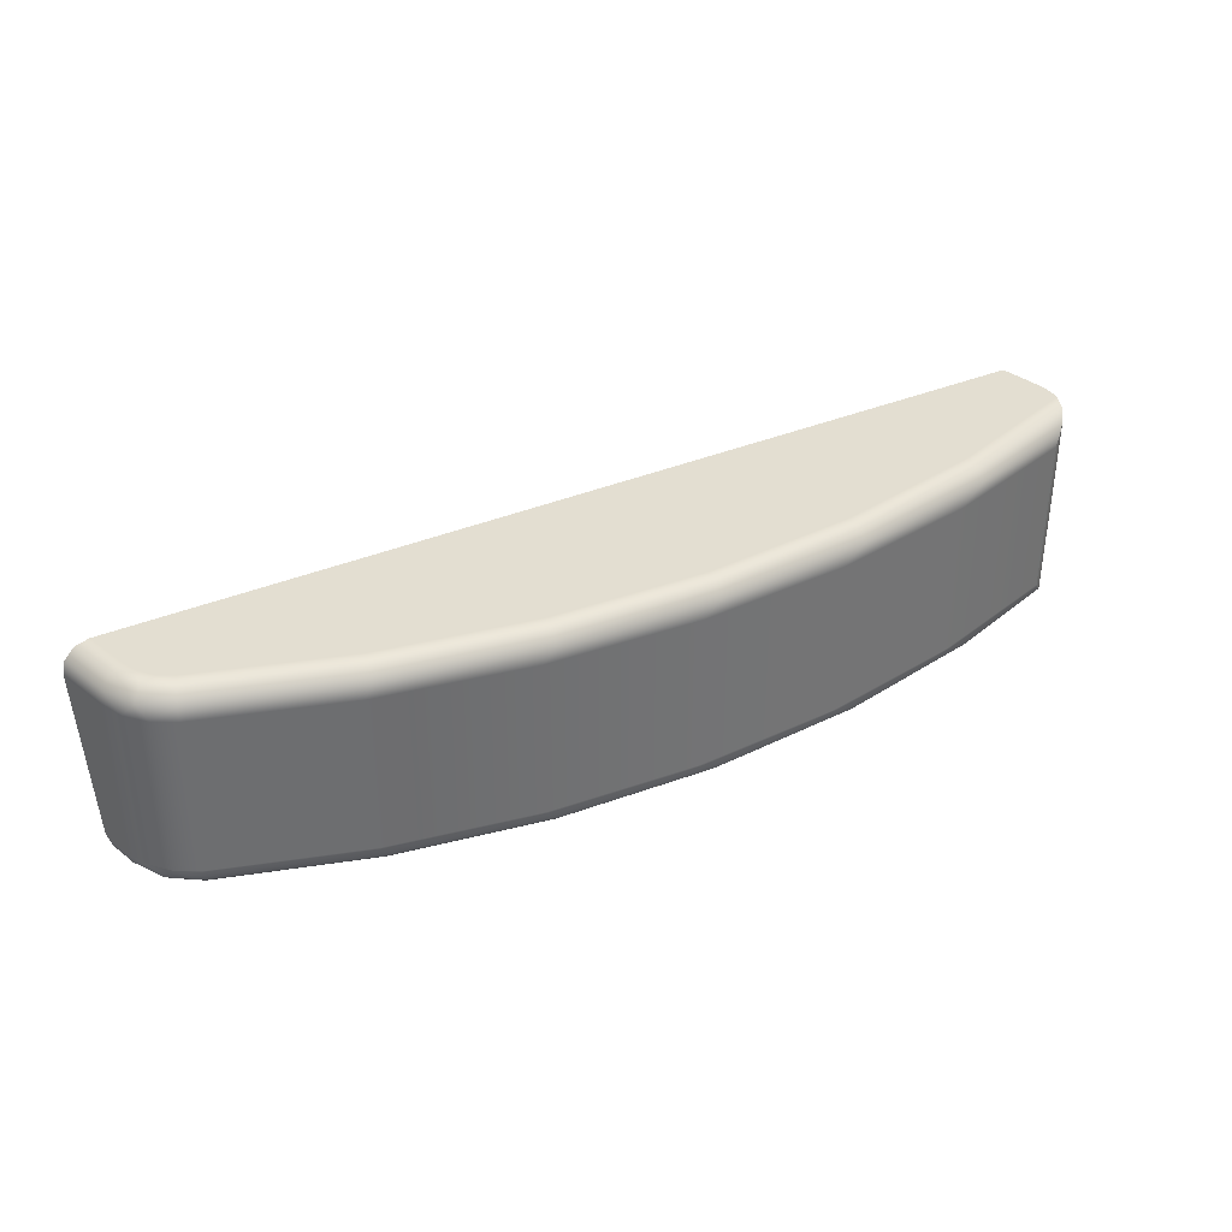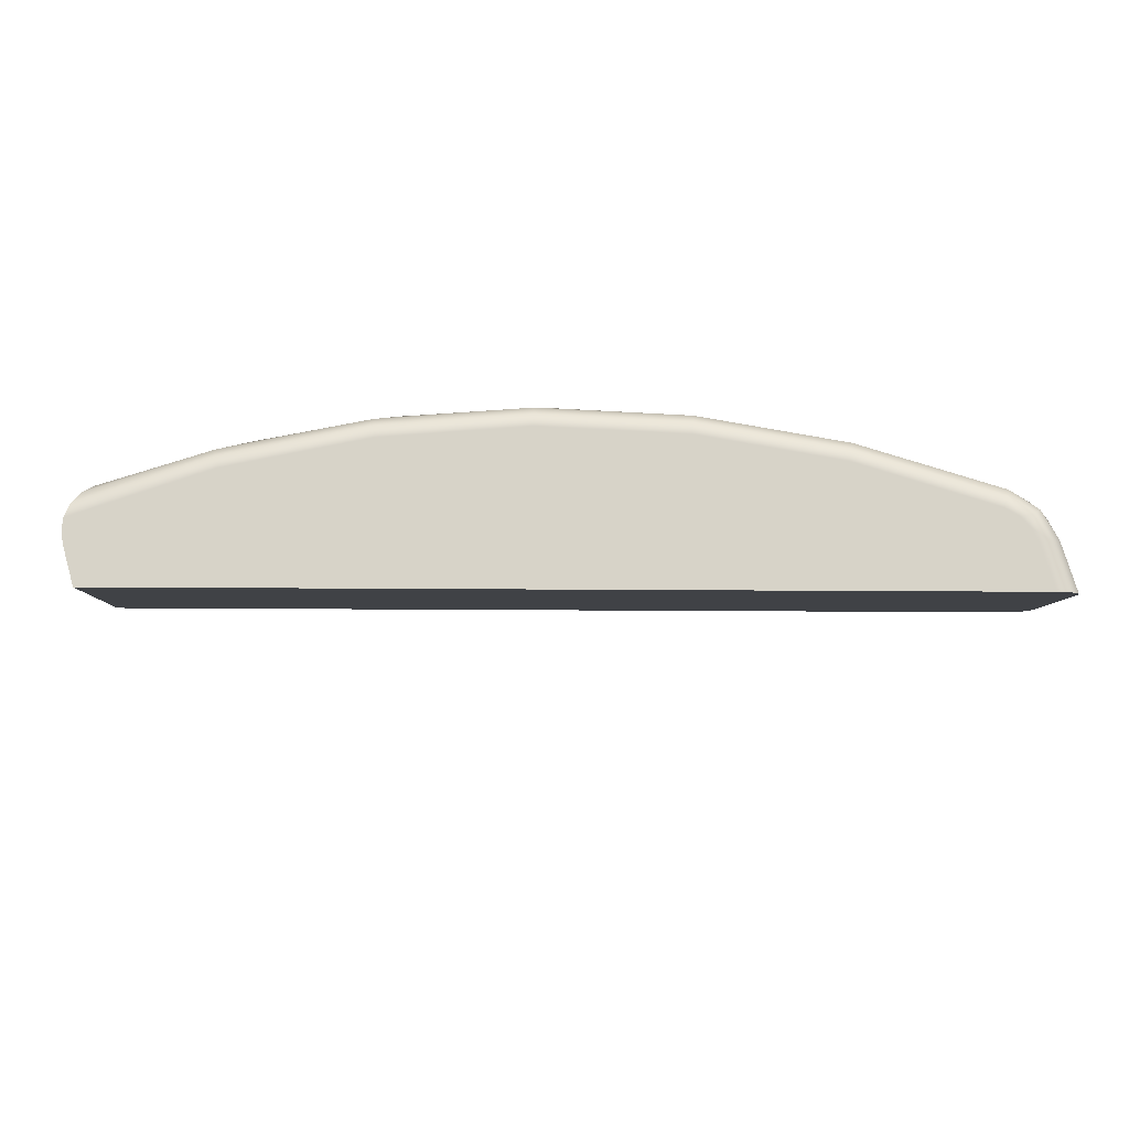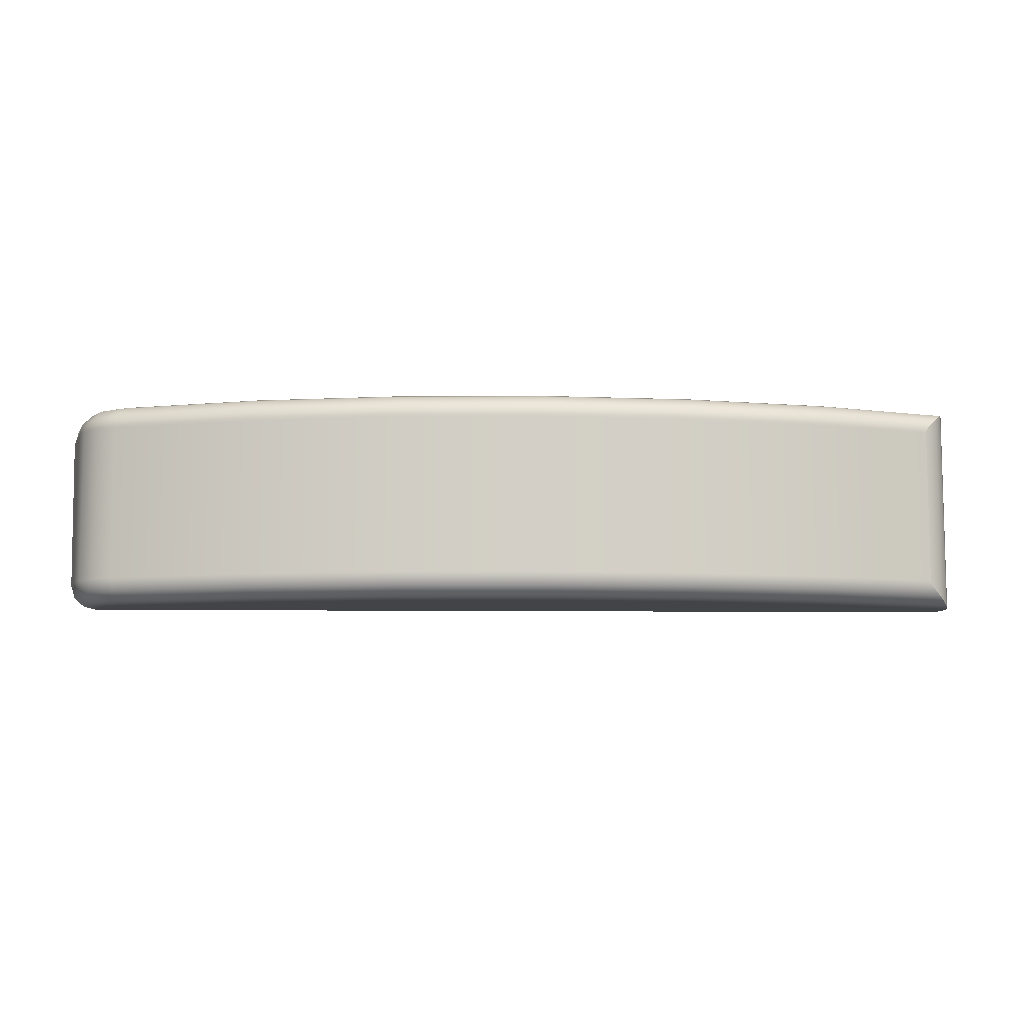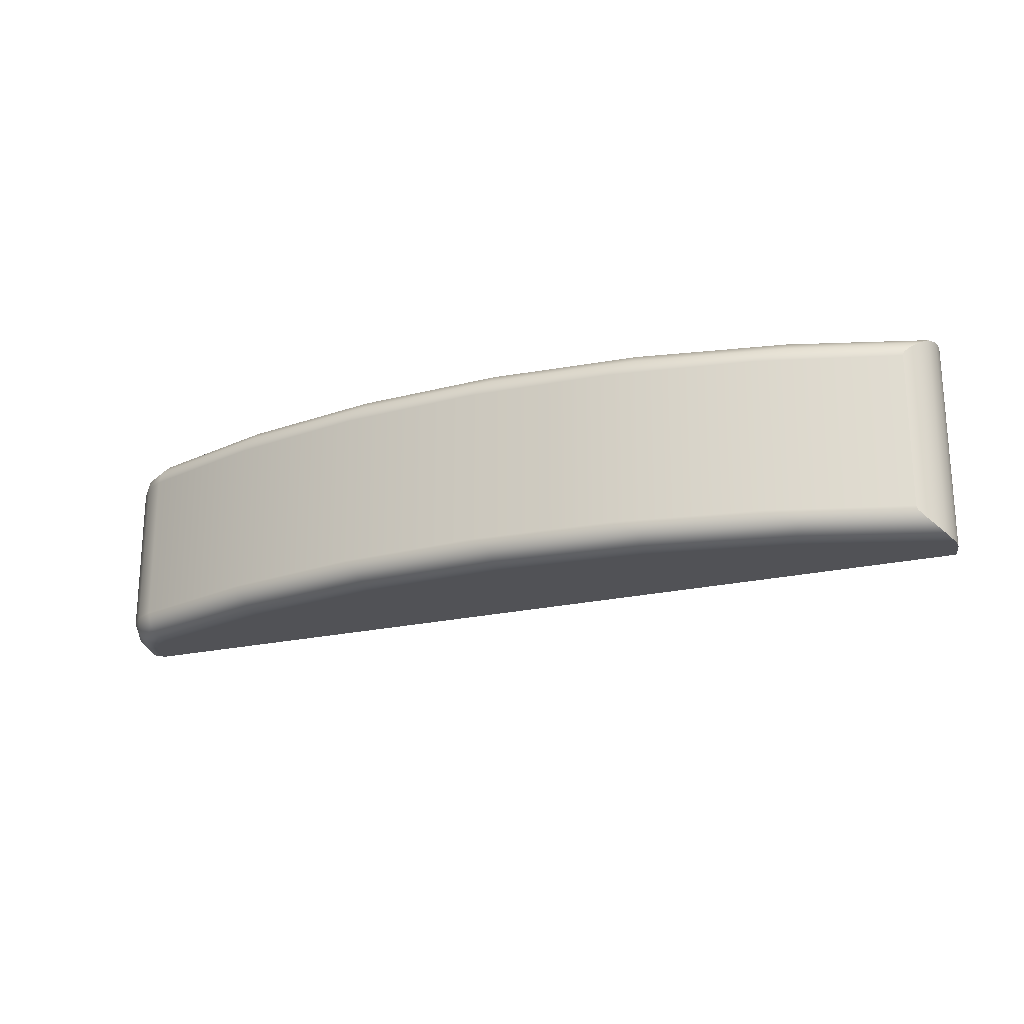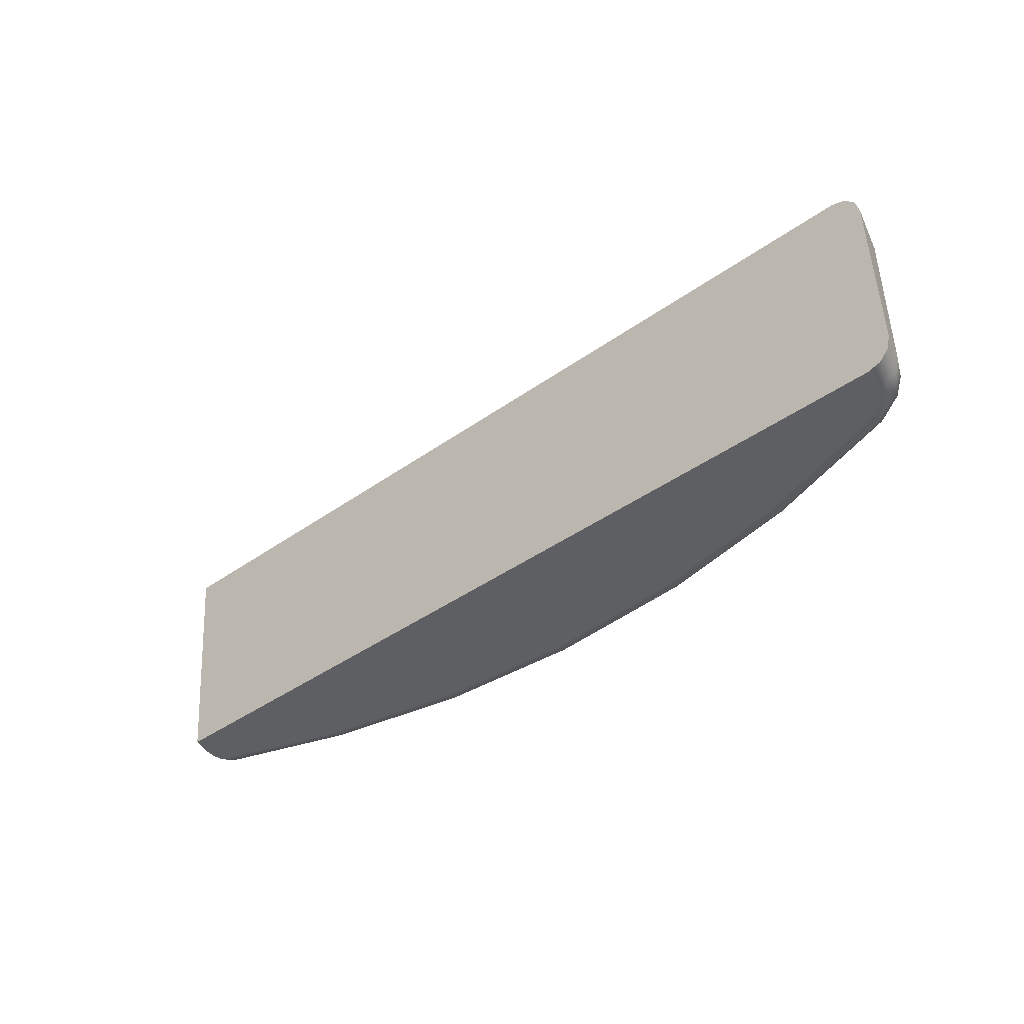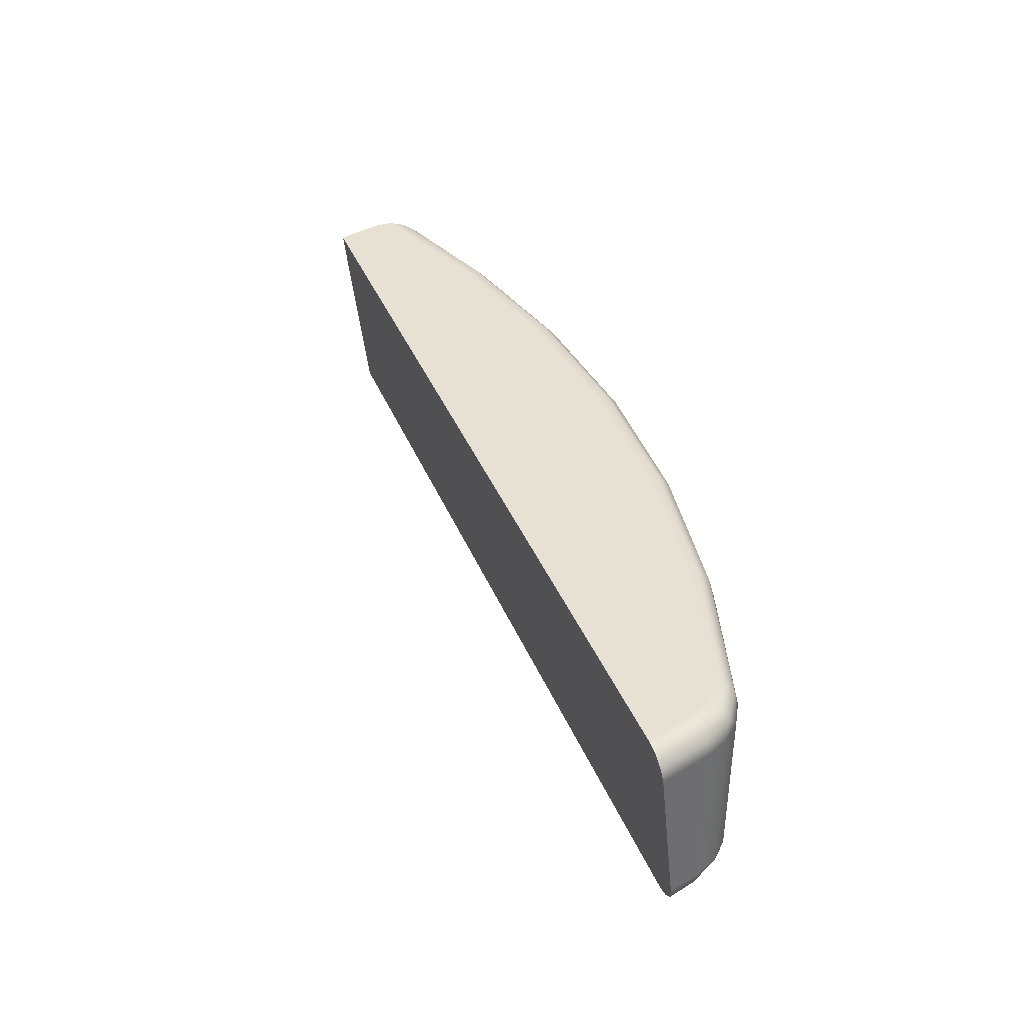
<metadata>
{"format":"obj","ext":"obj","renderer":"f3d","projection":"perspective","resolution":1024,"background":"white","views":[{"elev":36.2,"azim":-44.9,"up":"+Y"},{"elev":76.5,"azim":163.9,"up":"+Y"},{"elev":-8.2,"azim":-18.4,"up":"+Y"},{"elev":-21.2,"azim":6.3,"up":"+Y"},{"elev":-41.9,"azim":-155.8,"up":"+Y"},{"elev":38.6,"azim":-127.2,"up":"+Y"}]}
</metadata>
<code>
g LeftShoulder
v -89.58 -7.5 51.86
v -89.94 -7.381 52.38
v -90.4 -7.104 52.75
v -90.79 -6.803 52.94
v -90.94 -6.656 52.98
v -90.98 -6.575 53
v -91 -6.5 53
v -96.55 -6.5 53.09
v -102.1 -6.5 52.51
v -107.5 -6.5 51.26
v -112.7 -6.5 49.37
v -117.6 -6.5 46.87
v -122.2 -6.5 43.78
v -122.2 -7 43.68
v -121.9 -7.366 43.38
v -121.6 -7.5 42.99
v -116.9 -7.5 46.13
v -111.8 -7.5 48.65
v -106.5 -7.5 50.51
v -100.9 -7.5 51.67
v -95.25 -7.5 52.13
v -95.27 -7 52.99
v -95.26 -7.366 52.63
v -101 -7 52.53
v -101 -7.366 52.17
v -106.7 -7 51.34
v -106.6 -7.366 50.99
v -112.2 -7 49.45
v -112 -7.366 49.11
v -117.3 -7 46.88
v -117.2 -7.366 46.56
v -123.4 -6.5 41.39
v -123.3 -7 41.39
v -122.9 -7.366 41.39
v -122.4 -7.5 41.39
v -122.3 -7.5 42
v -122.1 -7.5 42.55
v -122.9 -6.5 43.12
v -123.3 -6.5 42.3
v -122.7 -7.366 42.51
v -123 -7 42.67
v -123.4 -6.5 40.19
v -123.3 -7 40.29
v -122.9 -7.366 40.45
v -122.4 -7.5 40.61
v -123.4 -0.5 41.39
v -123.4 -0.5 39.42
v -122.2 -0.5 43.78
v -122.9 -0.5 43.12
v -123.3 -0.5 42.3
v -91 -0.5 53
v -96.55 -0.5 53.09
v -102.1 -0.5 52.51
v -107.5 -0.5 51.26
v -112.7 -0.5 49.37
v -117.6 -0.5 46.87
v -89.46 -7.5 51.55
v -89.38 -7.5 51.22
v -89.35 -7.5 50.88
v -89.35 0.5 50.88
v -89.38 0.5 51.22
v -89.46 0.5 51.55
v -89.58 0.5 51.86
v -89.93 0.3871 52.36
v -90.36 0.1283 52.72
v -90.77 -0.1794 52.93
v -90.92 -0.3224 52.98
v -90.97 -0.4046 52.99
v -122.4 0.5 39.59
v -122.9 0.366 39.46
v -123.3 0 39.4
v -123.3 -0 41.39
v -122.9 0.366 41.39
v -122.4 0.5 41.39
v -122.2 -0 43.68
v -121.9 0.366 43.38
v -121.6 0.5 42.99
v -122.1 0.5 42.55
v -122.3 0.5 42
v -122.7 0.366 42.51
v -123 -0 42.67
v -95.25 0.5 52.13
v -100.9 0.5 51.67
v -106.5 0.5 50.51
v -111.8 0.5 48.65
v -116.9 0.5 46.13
v -95.26 0.366 52.63
v -95.27 -0 52.99
v -101 0.366 52.17
v -101 -0 52.53
v -106.6 0.366 50.99
v -106.7 -0 51.34
v -112 0.366 49.11
v -112.2 -0 49.45
v -117.2 0.366 46.56
v -117.3 -0 46.88
v -89.35 0.5 49.31
v -89.35 -7.5 50.34
f 1 2 21
f 21 2 23
f 21 23 20
f 20 23 25
f 20 25 19
f 19 25 27
f 19 27 18
f 18 27 29
f 18 29 17
f 17 29 31
f 17 31 16
f 16 31 15
f 15 31 30
f 15 30 14
f 14 30 12
f 14 12 13
f 2 3 23
f 23 3 22
f 23 22 25
f 25 22 24
f 25 24 27
f 27 24 26
f 27 26 29
f 29 26 28
f 29 28 31
f 31 28 30
f 3 4 22
f 22 4 5
f 22 5 6
f 6 7 22
f 22 7 8
f 22 8 24
f 24 8 9
f 24 9 26
f 26 9 10
f 26 10 28
f 28 10 11
f 28 11 30
f 30 11 12
f 32 33 39
f 39 33 41
f 39 41 38
f 38 41 14
f 38 14 13
f 33 34 41
f 41 34 40
f 41 40 14
f 14 40 15
f 15 40 37
f 15 37 16
f 35 36 34
f 34 36 40
f 36 37 40
f 42 43 32
f 32 43 33
f 33 43 44
f 33 44 34
f 34 44 45
f 34 45 35
f 32 46 42
f 42 46 47
f 46 32 50
f 50 32 39
f 50 39 38
f 13 48 38
f 38 48 49
f 38 49 50
f 48 13 56
f 56 13 12
f 56 12 55
f 55 12 11
f 55 11 54
f 54 11 10
f 54 10 53
f 53 10 9
f 53 9 52
f 52 9 8
f 52 8 51
f 51 8 7
f 7 6 51
f 51 6 68
f 68 6 5
f 68 5 67
f 67 5 4
f 67 4 66
f 66 4 3
f 66 3 65
f 65 3 2
f 65 2 64
f 64 2 1
f 64 1 63
f 63 1 57
f 63 57 62
f 62 57 61
f 61 57 58
f 61 58 60
f 60 58 59
f 74 69 73
f 73 69 70
f 73 70 72
f 72 70 71
f 72 71 47
f 47 46 72
f 48 75 49
f 49 75 81
f 49 81 50
f 50 81 72
f 50 72 46
f 75 76 81
f 81 76 80
f 81 80 72
f 72 80 73
f 73 80 79
f 73 79 74
f 77 78 76
f 76 78 80
f 78 79 80
f 52 51 88
f 88 51 68
f 88 68 67
f 67 66 88
f 88 66 65
f 88 65 87
f 87 65 64
f 87 64 82
f 82 64 63
f 87 82 89
f 89 82 83
f 89 83 91
f 91 83 84
f 91 84 93
f 93 84 85
f 93 85 95
f 95 85 86
f 95 86 76
f 76 86 77
f 76 75 95
f 95 75 96
f 95 96 93
f 93 96 94
f 93 94 91
f 91 94 92
f 91 92 89
f 89 92 90
f 89 90 87
f 87 90 88
f 48 56 75
f 75 56 96
f 56 55 96
f 96 55 94
f 55 54 94
f 94 54 92
f 54 53 92
f 92 53 90
f 53 52 90
f 90 52 88
f 44 43 45
f 45 43 42
f 45 42 98
f 98 42 97
f 97 42 47
f 97 47 69
f 69 47 71
f 69 71 70
f 86 74 77
f 77 74 79
f 77 79 78
f 85 97 86
f 86 97 69
f 86 69 74
f 85 84 97
f 97 84 83
f 97 83 82
f 63 62 82
f 82 62 61
f 82 61 60
f 60 97 82
f 97 60 98
f 98 60 59
f 36 35 16
f 16 35 45
f 16 45 98
f 59 21 98
f 98 21 20
f 98 20 19
f 59 58 21
f 21 58 57
f 21 57 1
f 19 18 98
f 98 18 17
f 98 17 16
f 16 37 36

</code>
